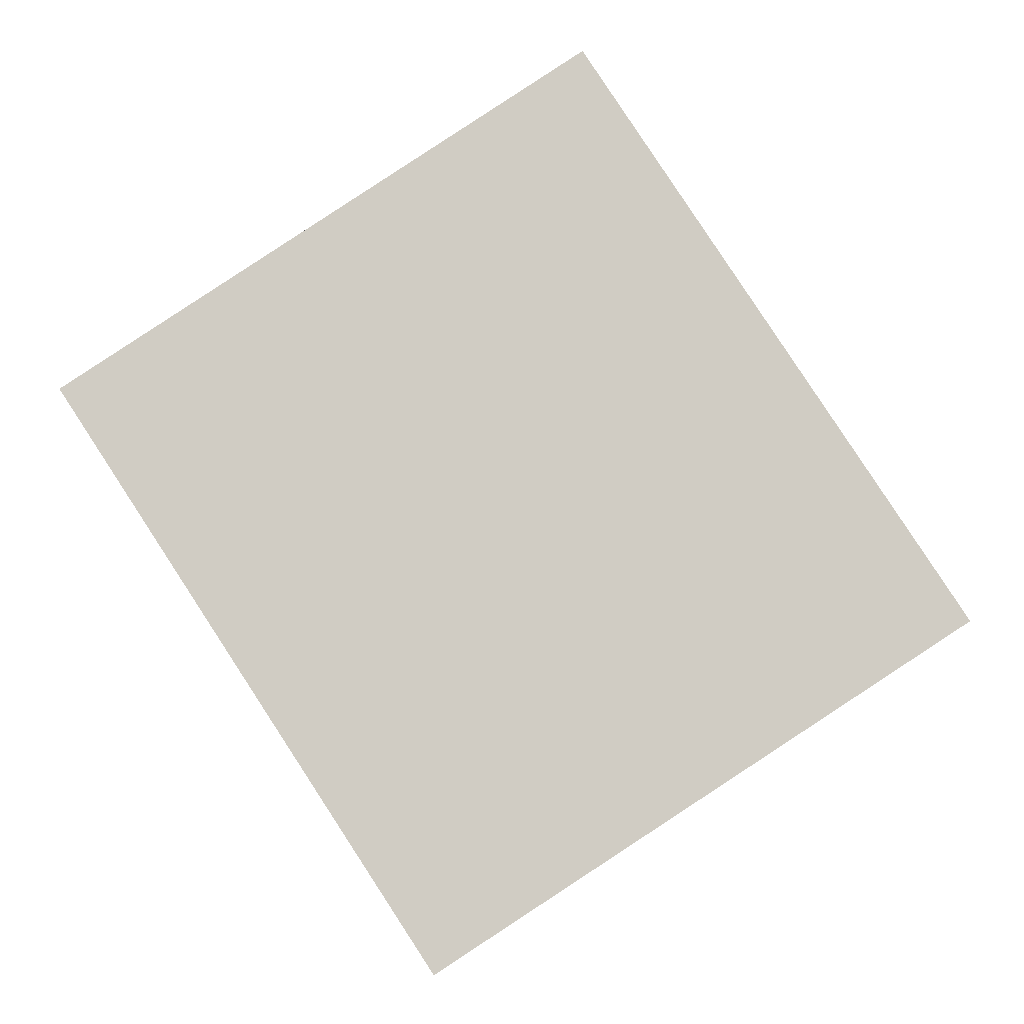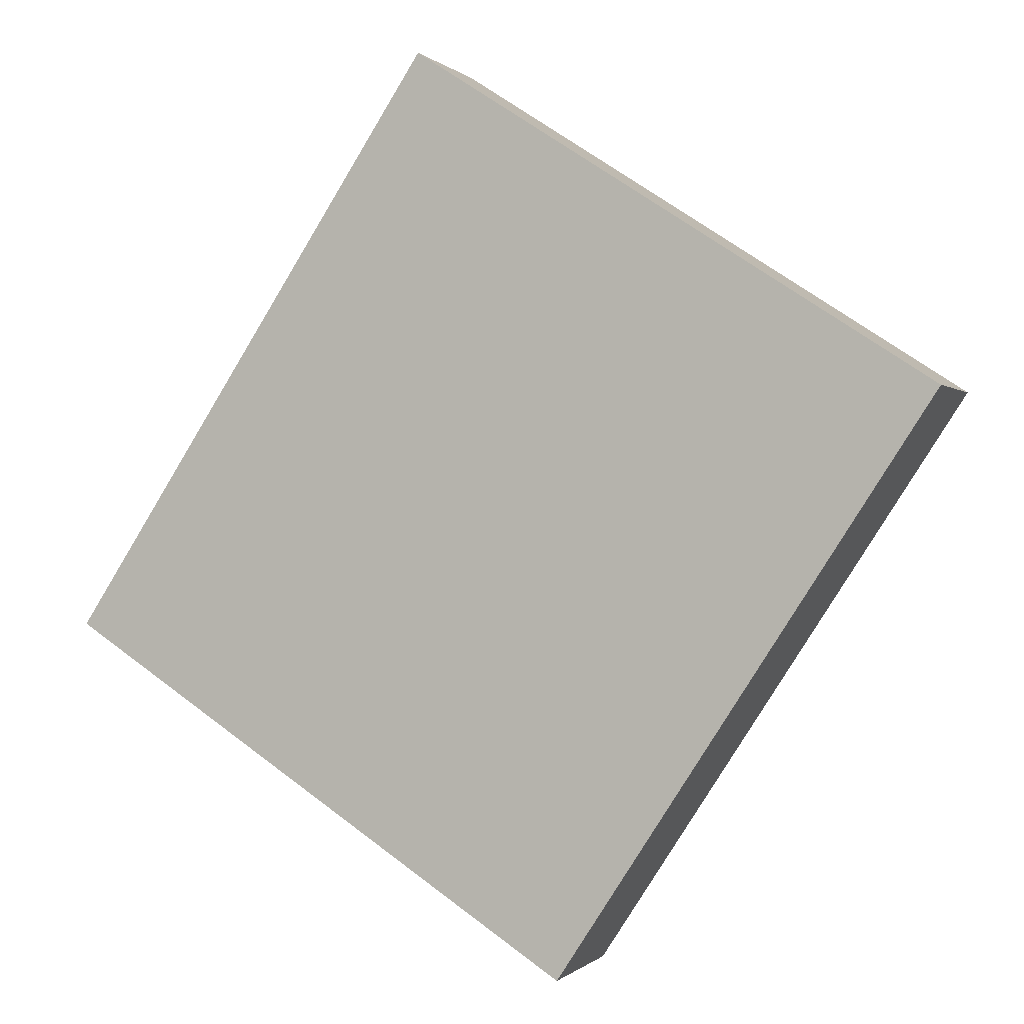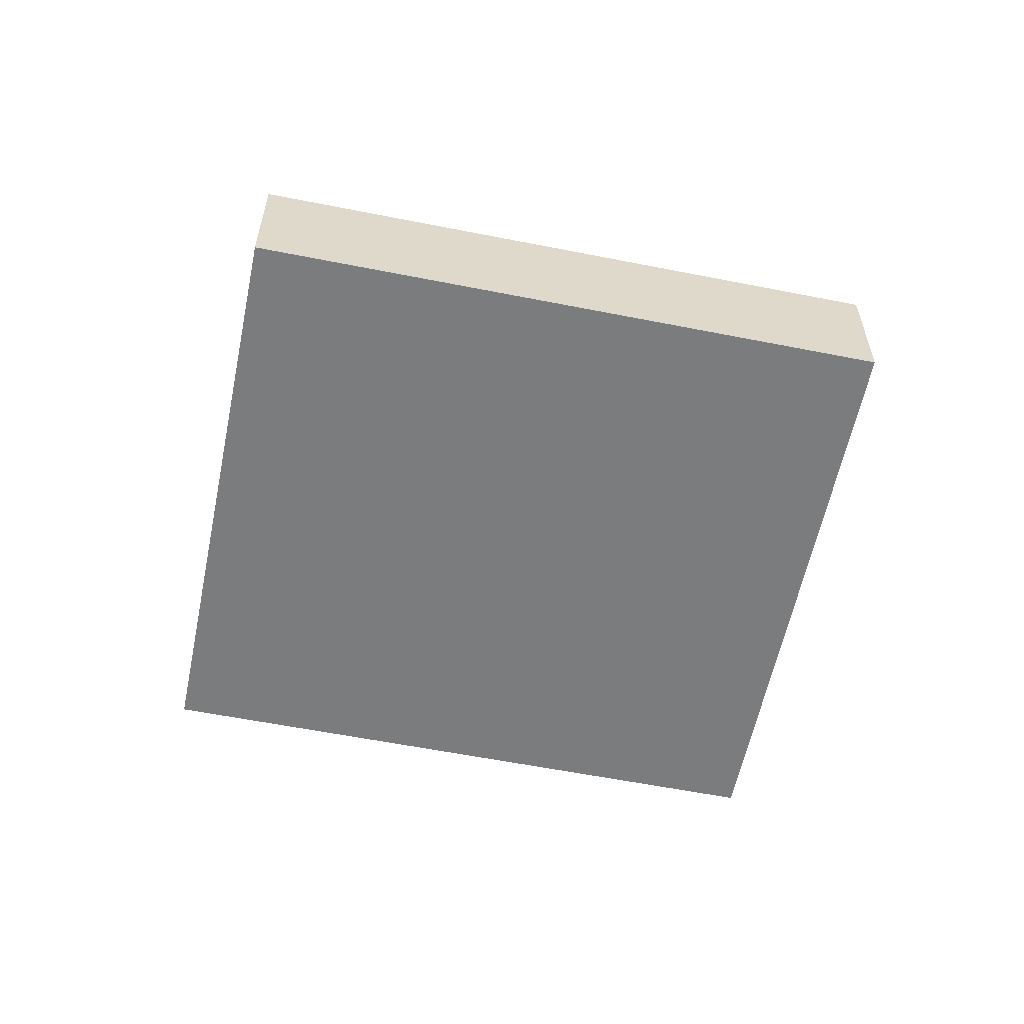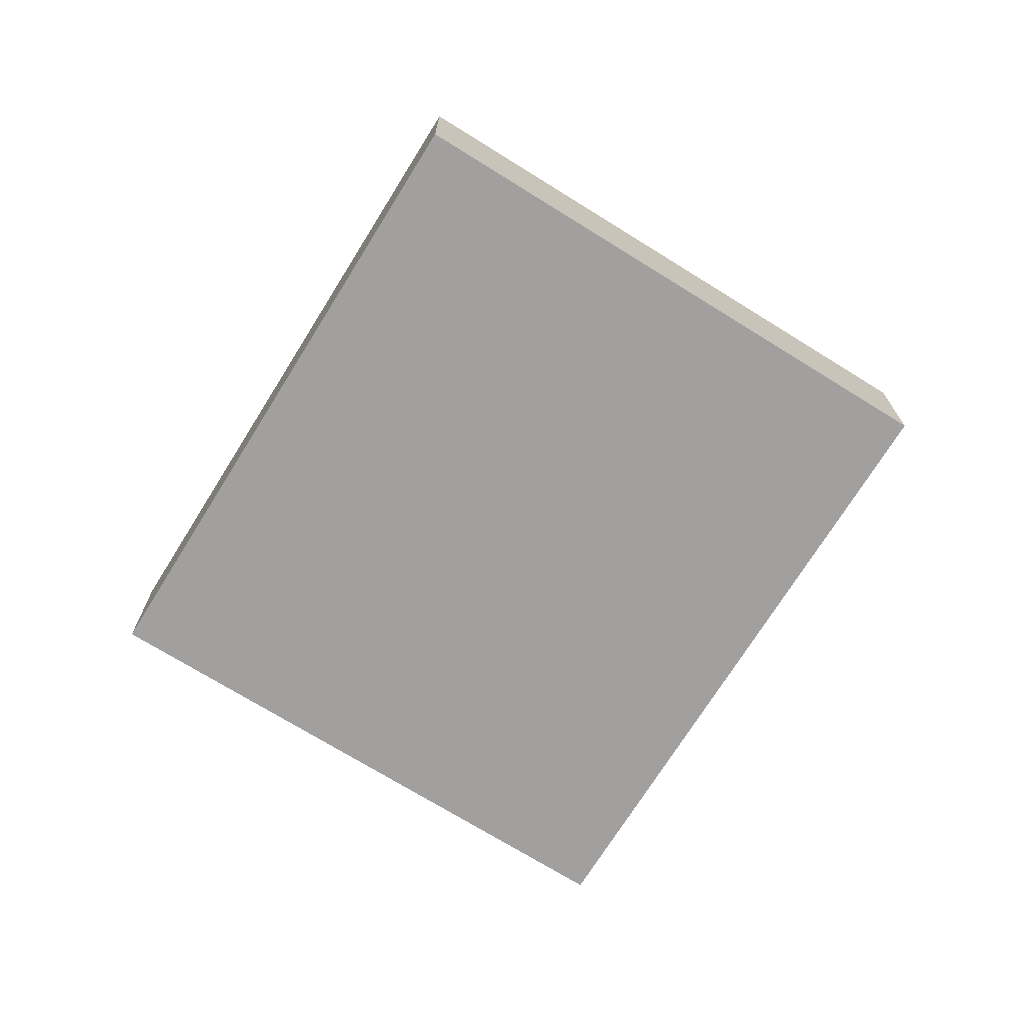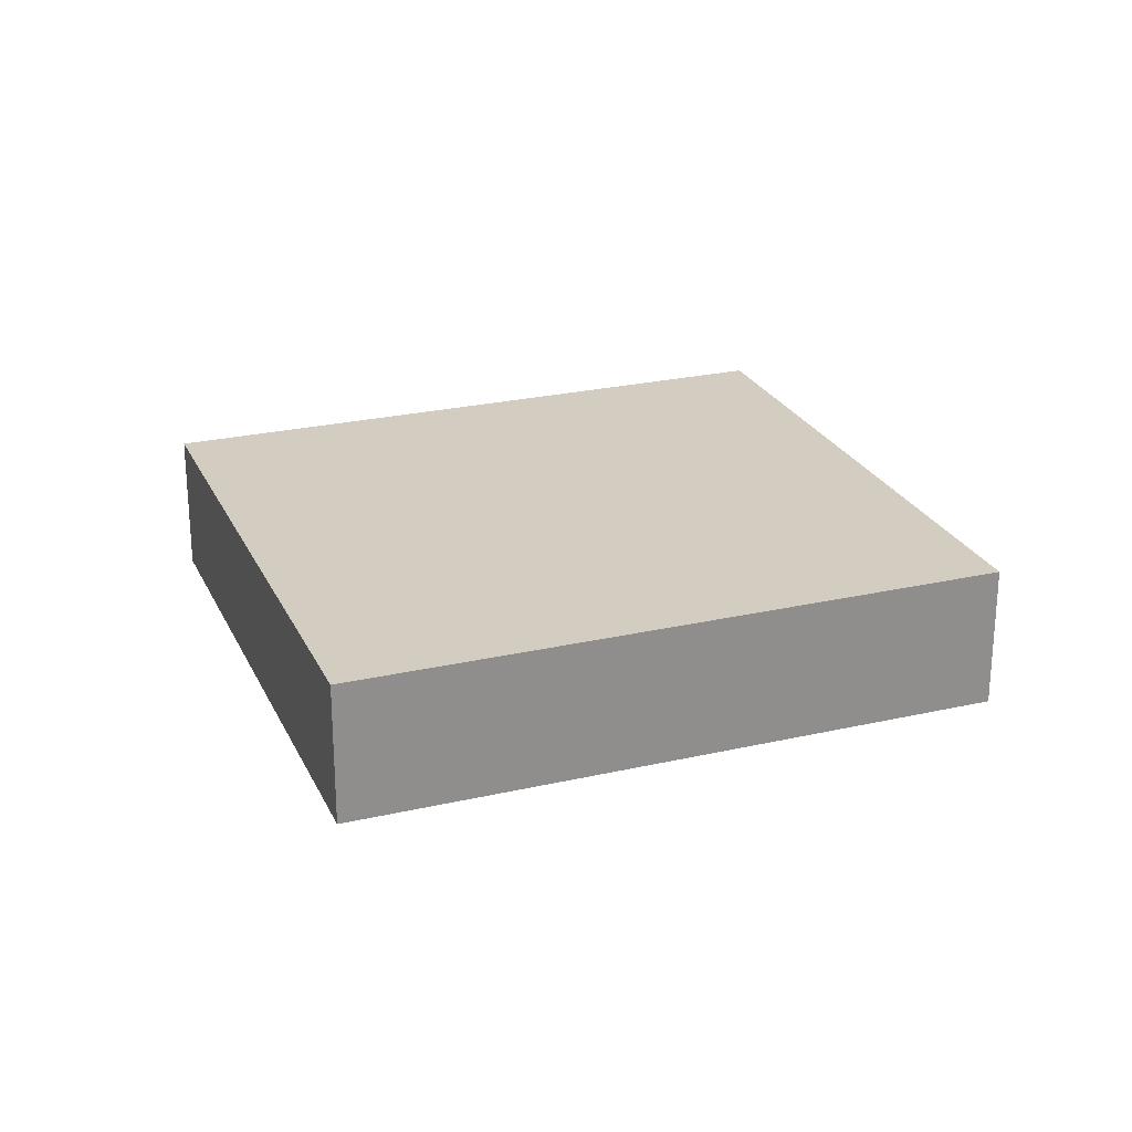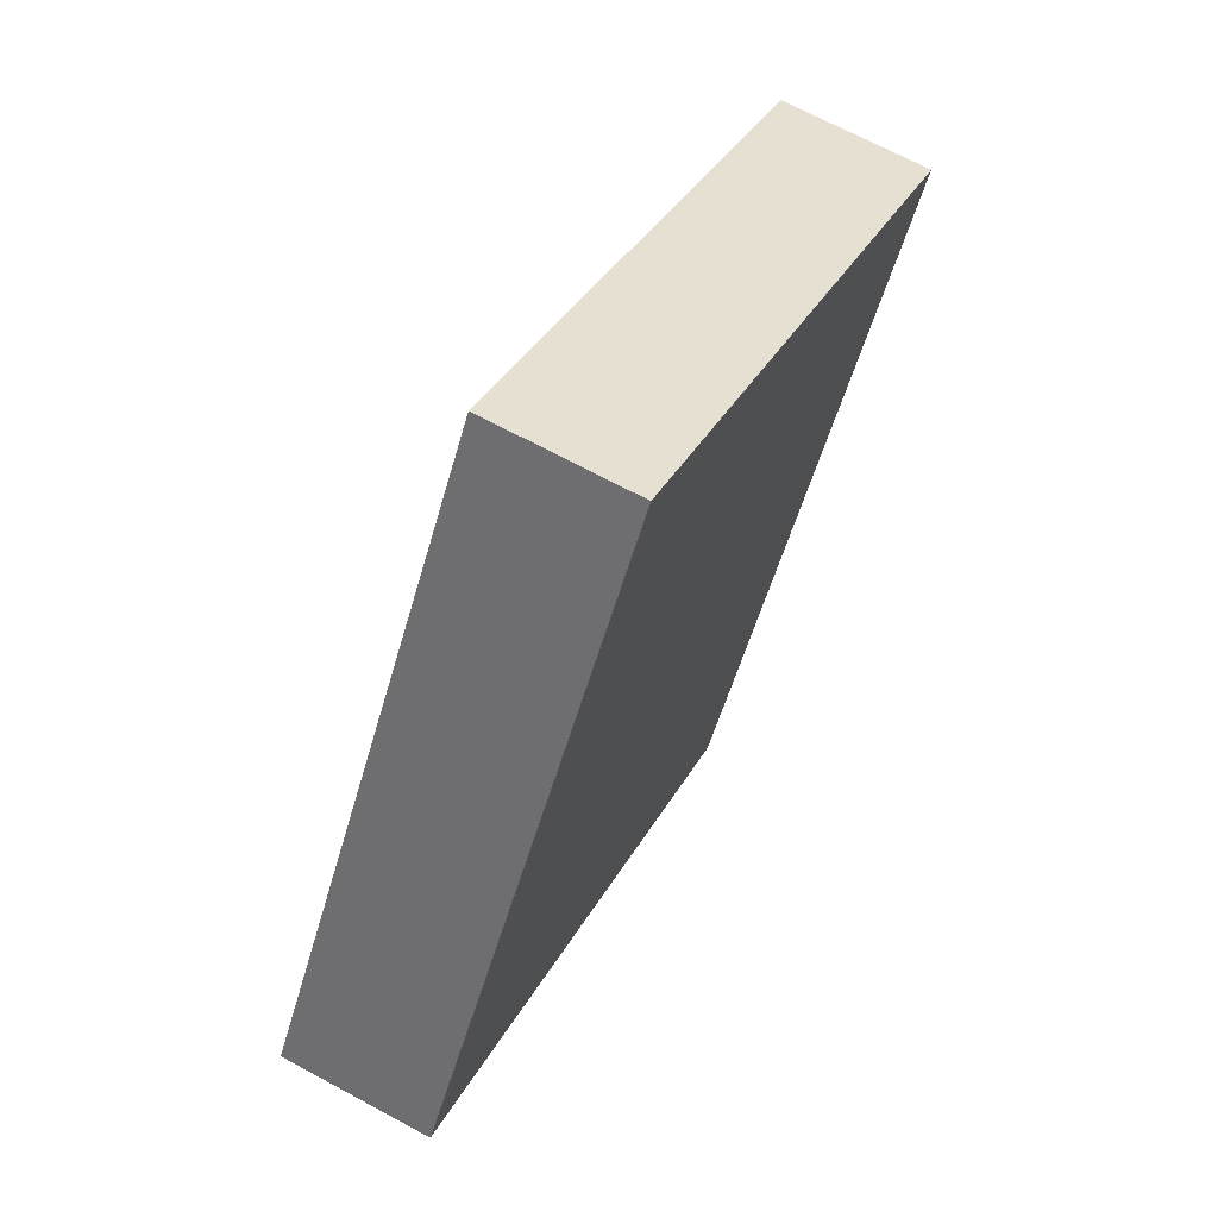
<metadata>
{"format":"obj","ext":"obj","renderer":"f3d","projection":"perspective","resolution":1024,"background":"white","views":[{"elev":-6.5,"azim":-178.2,"up":"+Z"},{"elev":-0.2,"azim":20.1,"up":"+Z"},{"elev":-58.7,"azim":111.6,"up":"+Y"},{"elev":-71.8,"azim":-178.7,"up":"+Y"},{"elev":24.8,"azim":102.6,"up":"+Y"},{"elev":68.6,"azim":-61.6,"up":"+Z"}]}
</metadata>
<code>
v  7.138 2.856e-16 -4.665
v  12.27 1.99 3.195
v  12.27 -1.956e-16 3.195
v  7.138 1.99 -4.665
v  5.136 1.99 7.86
v  5.136 -4.813e-16 7.86
v  0 0 0
v  4.245e-05 1.99 -6.294e-05
g defaultobject
f 1 2 3
f 2 1 4
f 3 5 6
f 5 3 2
f 7 5 8
f 5 7 6
f 1 8 4
f 8 1 7
f 4 5 2
f 5 4 8
f 6 1 3
f 1 6 7

</code>
